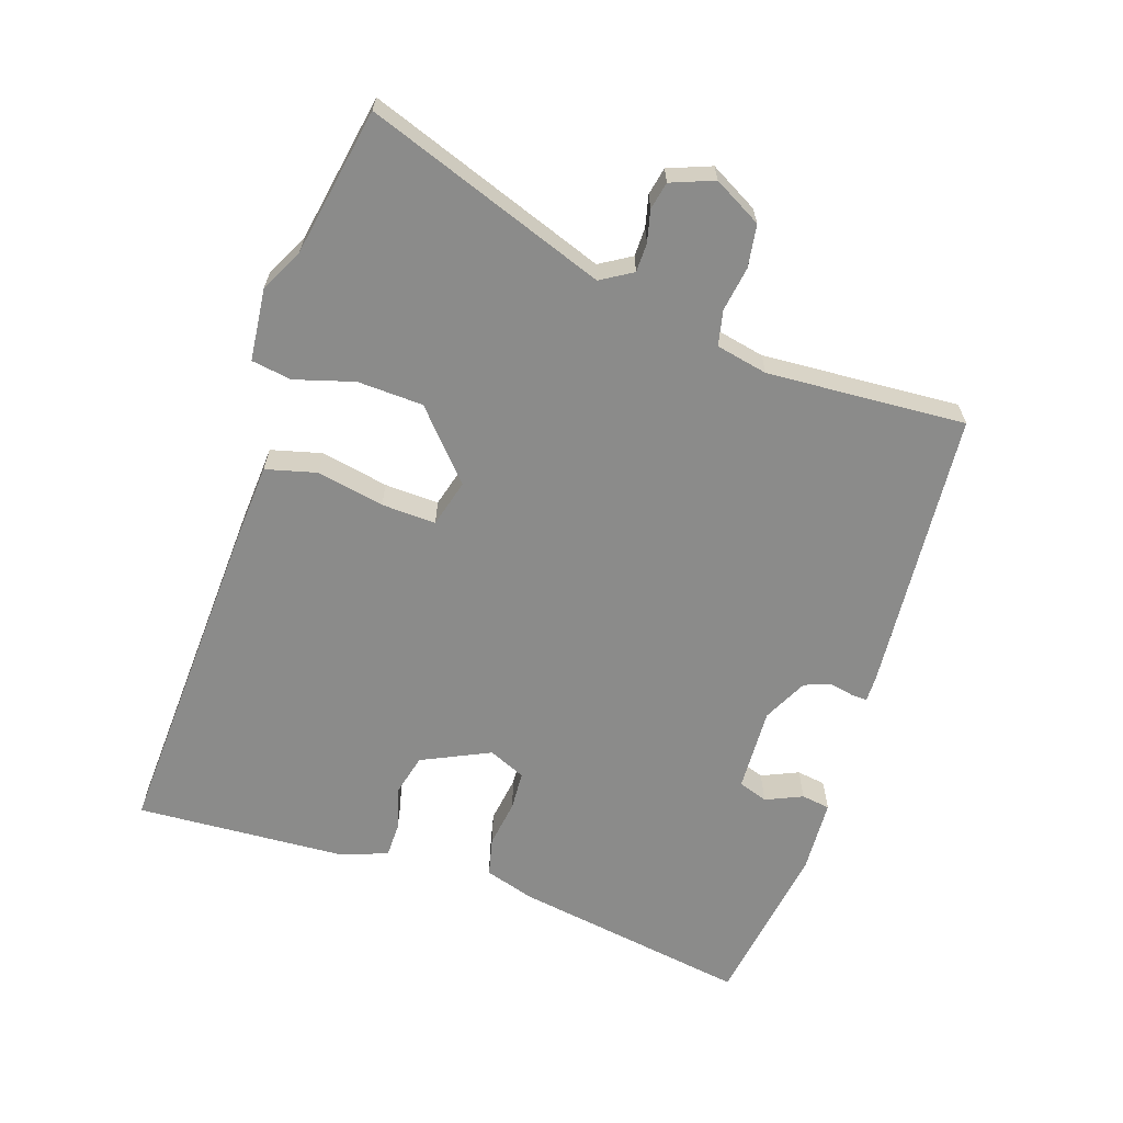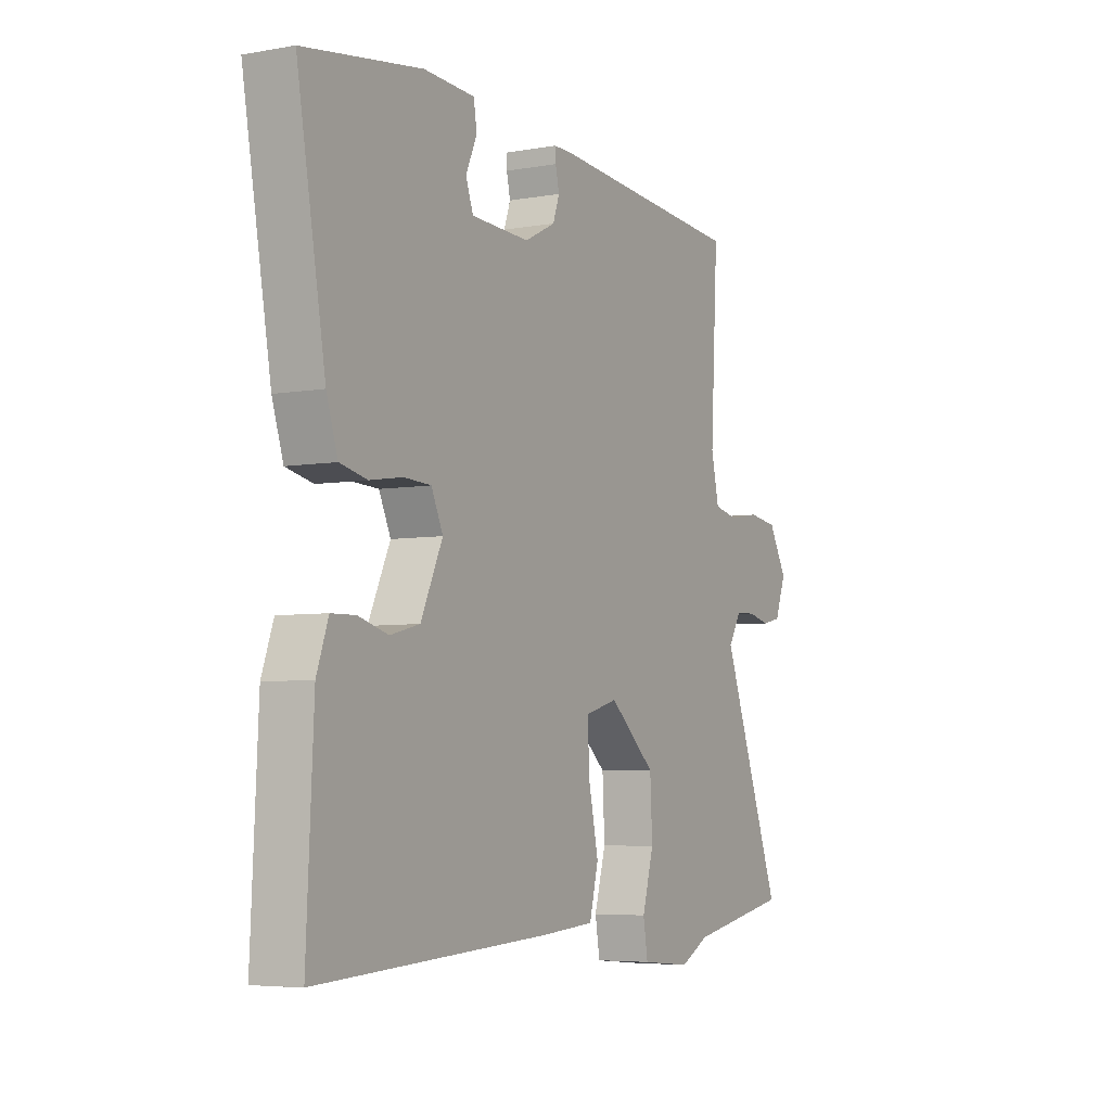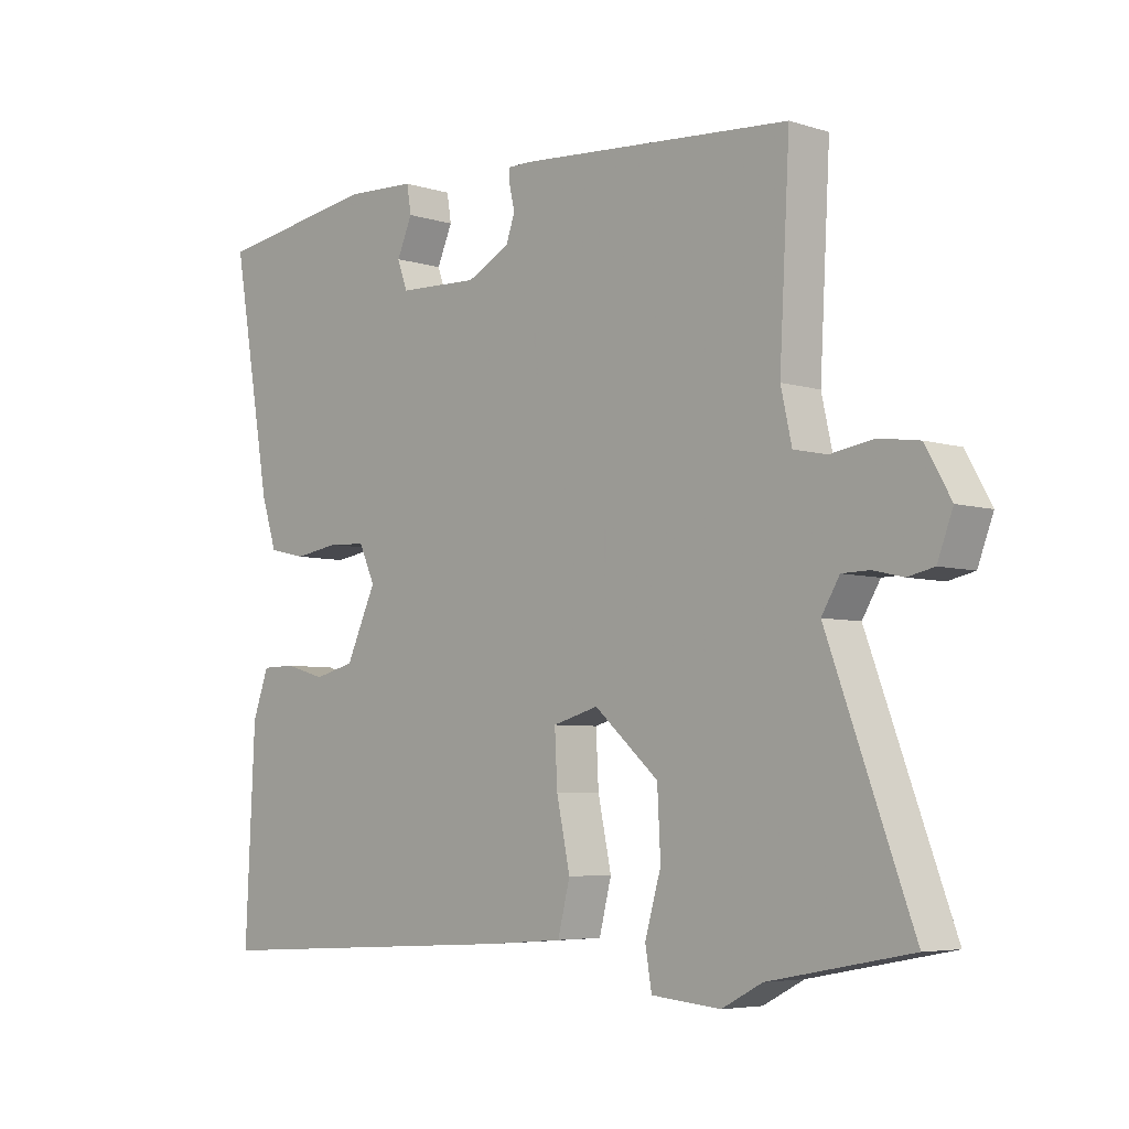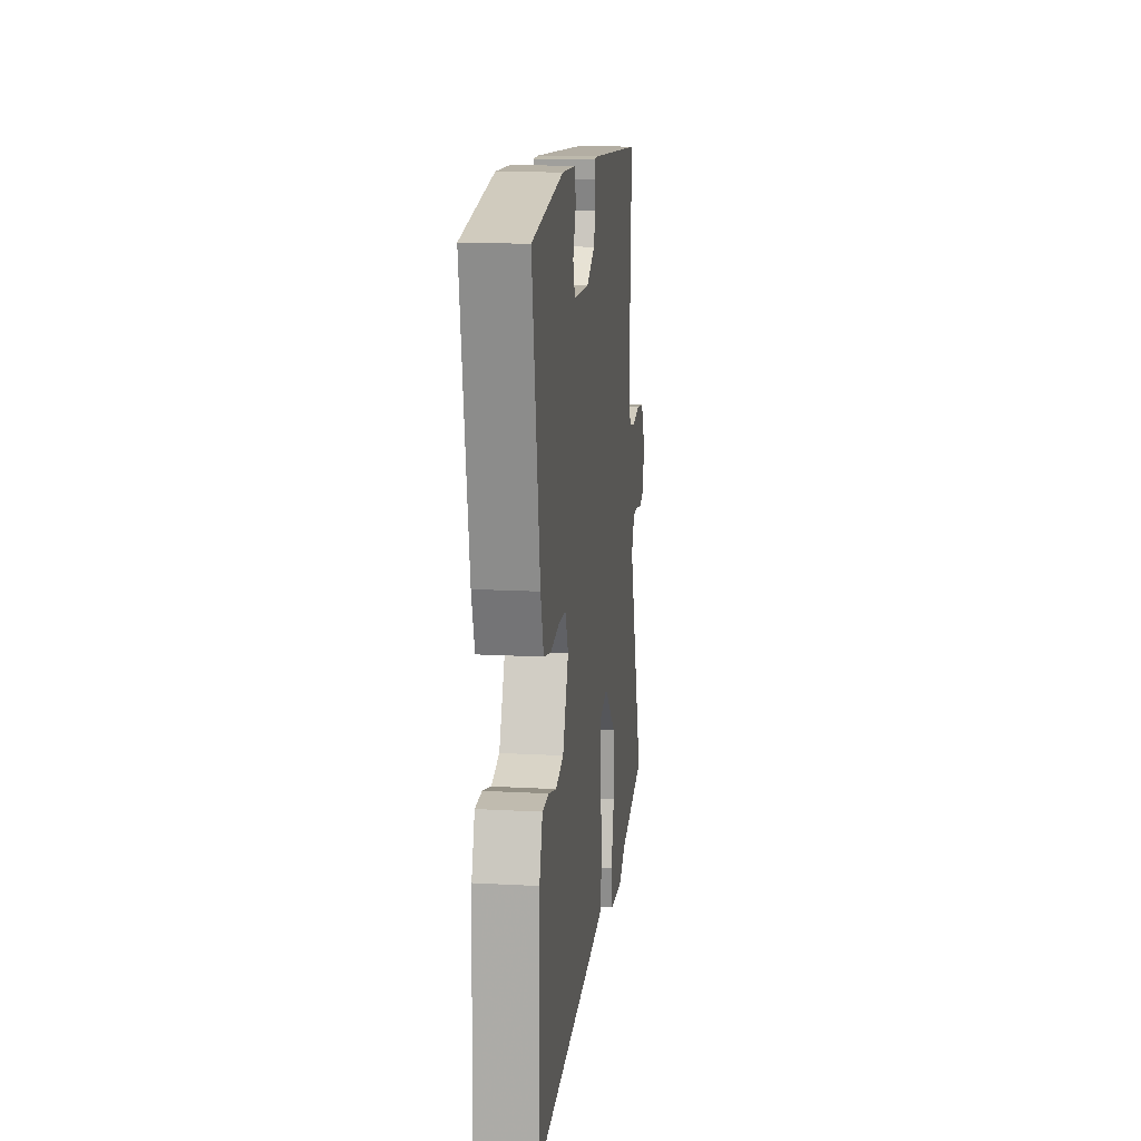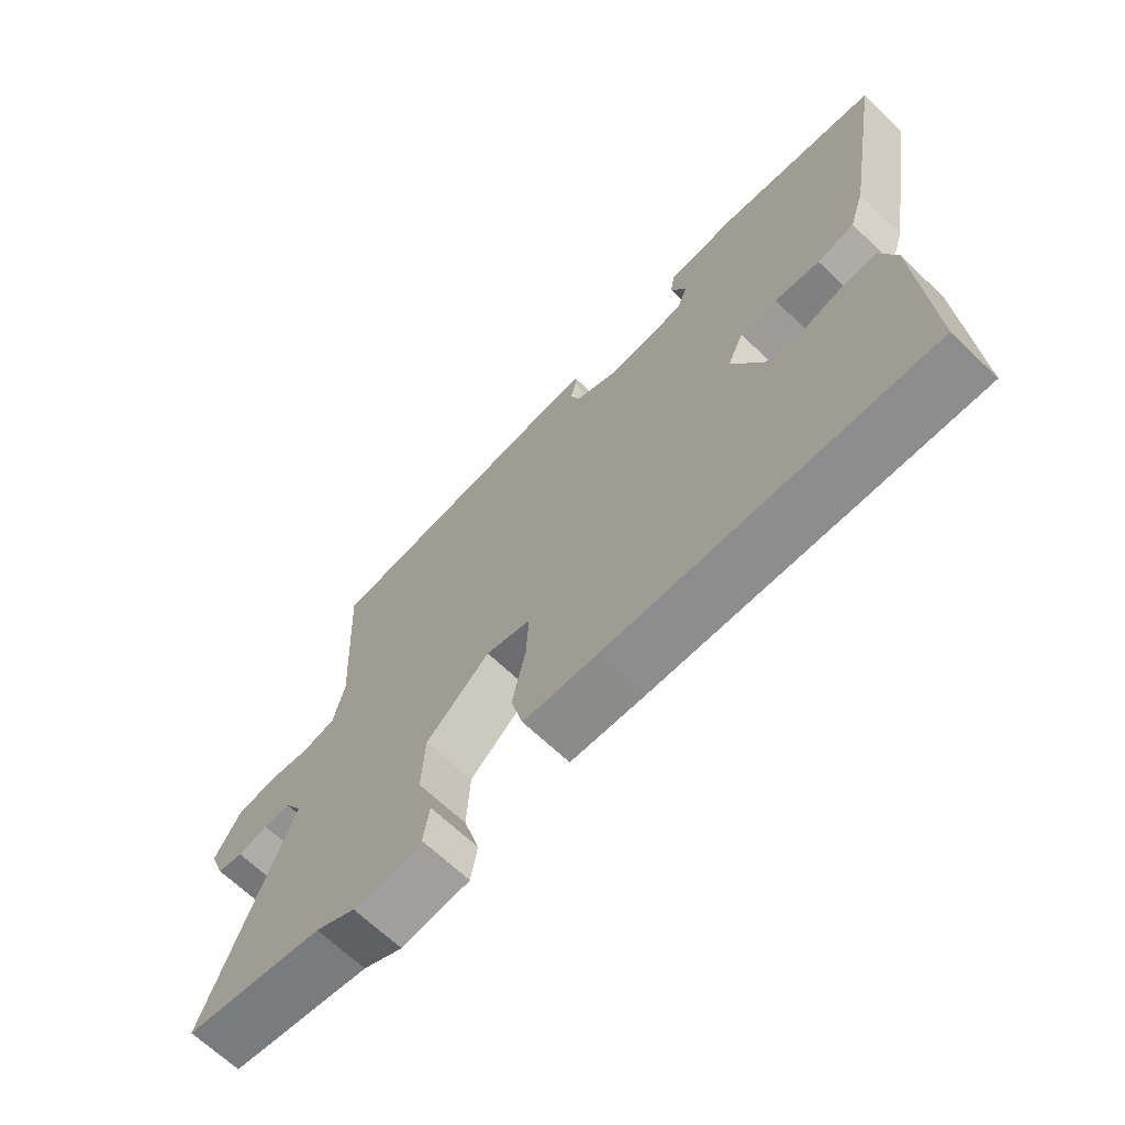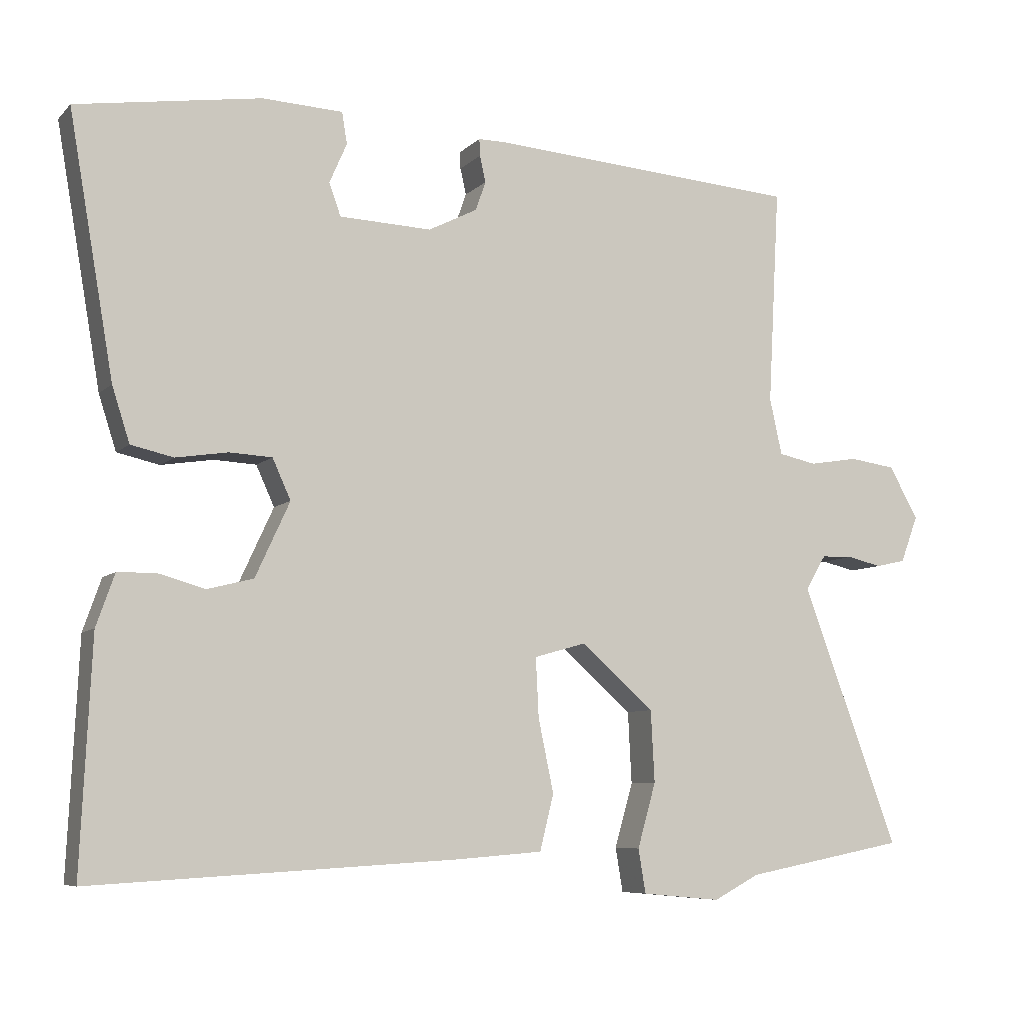
<metadata>
{"format":"obj","ext":"obj","renderer":"f3d","projection":"perspective","resolution":1024,"background":"white","views":[{"elev":-63.7,"azim":-107.9,"up":"+Y"},{"elev":-5.3,"azim":119.0,"up":"+Z"},{"elev":-5.4,"azim":-134.0,"up":"+Z"},{"elev":15.0,"azim":96.6,"up":"+Z"},{"elev":-67.3,"azim":46.4,"up":"+Z"},{"elev":-7.2,"azim":156.5,"up":"+Z"}]}
</metadata>
<code>
v 0.533 0.07 0.461
v 0.472 0.07 0.107
v 0.448 0.07 0.032
v 0.39 0.07 0.019
v 0.319 0.07 0.03
v 0.261 0.07 0.027
v 0.236 0.07 -0.028
v 0.283 0.07 -0.13
v 0.346 0.07 -0.146
v 0.41 0.07 -0.128
v 0.462 0.07 -0.129
v 0.487 0.07 -0.2
v 0.502 0.07 -0.514
v 0.002 0.07 -0.486
v -0.115 0.07 -0.477
v -0.134 0.07 -0.401
v -0.113 0.07 -0.301
v -0.109 0.07 -0.22
v -0.18 0.07 -0.2
v -0.28 0.07 -0.288
v -0.285 0.07 -0.386
v -0.26 0.07 -0.474
v -0.27 0.07 -0.534
v -0.378 0.07 -0.544
v -0.441 0.07 -0.511
v -0.661 0.07 -0.469
v -0.529 0.07 -0.113
v -0.557 0.07 -0.066
v -0.6 0.07 -0.065
v -0.647 0.07 -0.076
v -0.688 0.07 -0.067
v -0.712 0.07 -0.003
v -0.672 0.07 0.068
v -0.609 0.07 0.077
v -0.542 0.07 0.066
v -0.49 0.07 0.077
v -0.473 0.07 0.154
v -0.489 0.07 0.45
v -0.064 0.07 0.481
v -0.026 0.07 0.481
v -0.027 0.07 0.458
v -0.035 0.07 0.422
v -0.021 0.07 0.382
v 0.046 0.07 0.348
v 0.172 0.07 0.353
v 0.188 0.07 0.397
v 0.164 0.07 0.452
v 0.171 0.07 0.495
v 0.281 0.07 0.5
v 0.533 0 0.461
v 0.472 0 0.107
v 0.448 0 0.032
v 0.39 0 0.019
v 0.319 0 0.03
v 0.261 0 0.027
v 0.236 0 -0.028
v 0.283 0 -0.13
v 0.346 0 -0.146
v 0.41 0 -0.128
v 0.462 0 -0.129
v 0.487 0 -0.2
v 0.502 0 -0.514
v 0.002 0 -0.486
v -0.115 0 -0.477
v -0.134 0 -0.401
v -0.113 0 -0.301
v -0.109 0 -0.22
v -0.18 0 -0.2
v -0.28 0 -0.288
v -0.285 0 -0.386
v -0.26 0 -0.474
v -0.27 0 -0.534
v -0.378 0 -0.544
v -0.441 0 -0.511
v -0.661 0 -0.469
v -0.529 0 -0.113
v -0.557 0 -0.066
v -0.6 0 -0.065
v -0.647 0 -0.076
v -0.688 0 -0.067
v -0.712 0 -0.003
v -0.672 0 0.068
v -0.609 0 0.077
v -0.542 0 0.066
v -0.49 0 0.077
v -0.473 0 0.154
v -0.489 0 0.45
v -0.064 0 0.481
v -0.026 0 0.481
v -0.027 0 0.458
v -0.035 0 0.422
v -0.021 0 0.382
v 0.046 0 0.348
v 0.172 0 0.353
v 0.188 0 0.397
v 0.164 0 0.452
v 0.171 0 0.495
v 0.281 0 0.5
f 46 47 48 49
f 45 46 49 1
f 39 40 41 42
f 37 38 39 42
f 36 37 42 43
f 32 33 34 35
f 32 35 36
f 29 30 31 32
f 28 29 32 36
f 27 28 36 43
f 25 26 27 43
f 21 22 23 24
f 20 21 24 25
f 14 15 16 17
f 14 17 18
f 13 14 18
f 12 13 18
f 9 10 11 12
f 8 9 12 18
f 7 8 18 19
f 2 3 4 5
f 45 1 2 5
f 44 45 5 6
f 20 25 43 44
f 19 20 44
f 6 7 19 44
f 98 97 96 95
f 50 98 95 94
f 91 90 89 88
f 91 88 87 86
f 92 91 86 85
f 84 83 82 81
f 85 84 81
f 81 80 79 78
f 85 81 78 77
f 92 85 77 76
f 92 76 75 74
f 73 72 71 70
f 74 73 70 69
f 66 65 64 63
f 67 66 63
f 67 63 62
f 67 62 61
f 61 60 59 58
f 67 61 58 57
f 68 67 57 56
f 54 53 52 51
f 54 51 50 94
f 55 54 94 93
f 93 92 74 69
f 93 69 68
f 93 68 56 55
f 1 50 51 2
f 2 51 52 3
f 3 52 53 4
f 4 53 54 5
f 5 54 55 6
f 6 55 56 7
f 7 56 57 8
f 8 57 58 9
f 9 58 59 10
f 10 59 60 11
f 11 60 61 12
f 12 61 62 13
f 13 62 63 14
f 14 63 64 15
f 15 64 65 16
f 16 65 66 17
f 17 66 67 18
f 18 67 68 19
f 19 68 69 20
f 20 69 70 21
f 21 70 71 22
f 22 71 72 23
f 23 72 73 24
f 24 73 74 25
f 25 74 75 26
f 26 75 76 27
f 27 76 77 28
f 28 77 78 29
f 29 78 79 30
f 30 79 80 31
f 31 80 81 32
f 32 81 82 33
f 33 82 83 34
f 34 83 84 35
f 35 84 85 36
f 36 85 86 37
f 37 86 87 38
f 38 87 88 39
f 39 88 89 40
f 40 89 90 41
f 41 90 91 42
f 42 91 92 43
f 43 92 93 44
f 44 93 94 45
f 45 94 95 46
f 46 95 96 47
f 47 96 97 48
f 48 97 98 49
f 49 98 50 1

</code>
